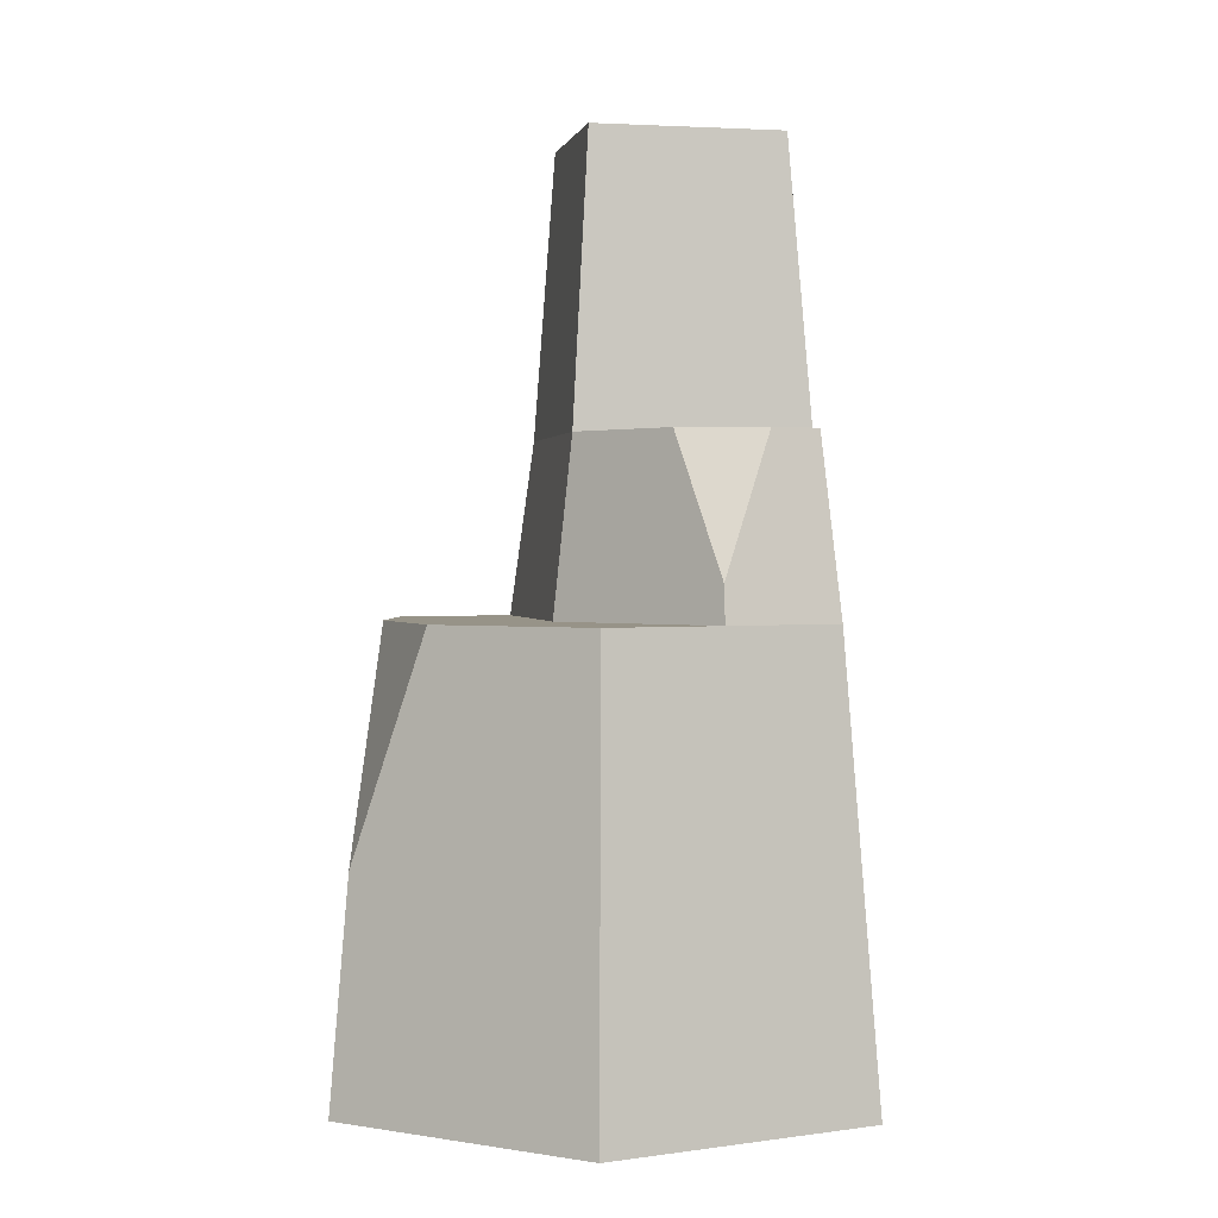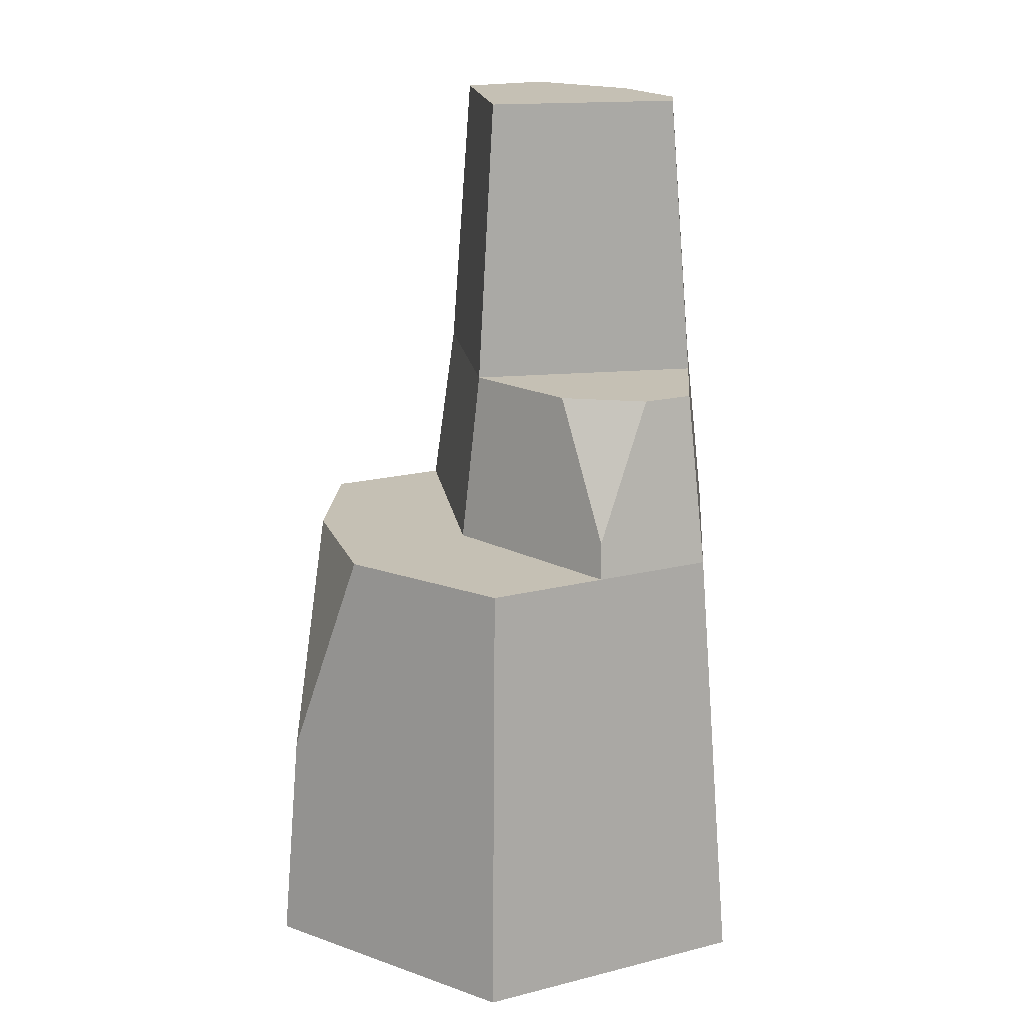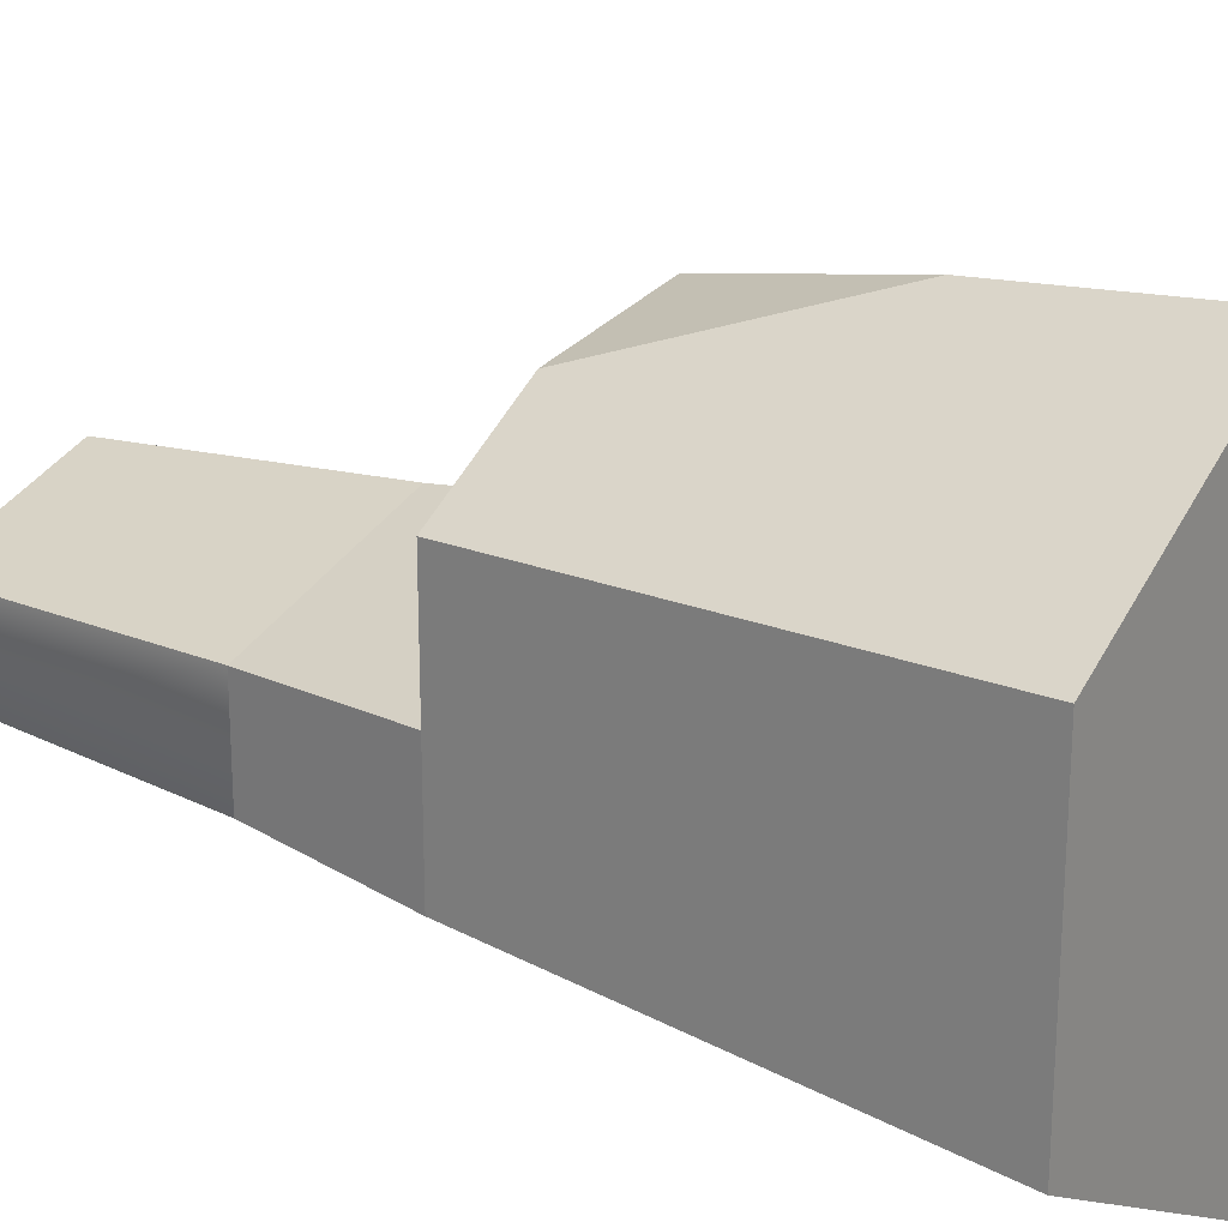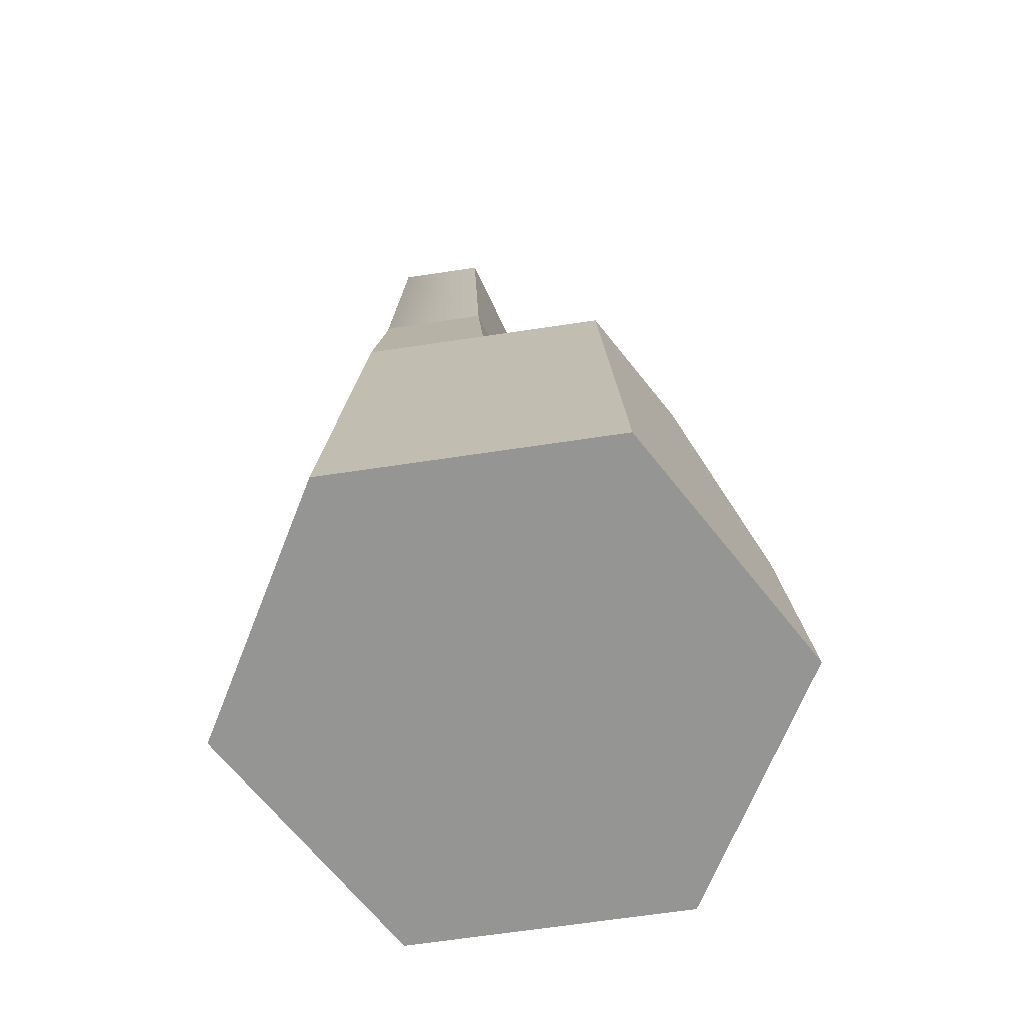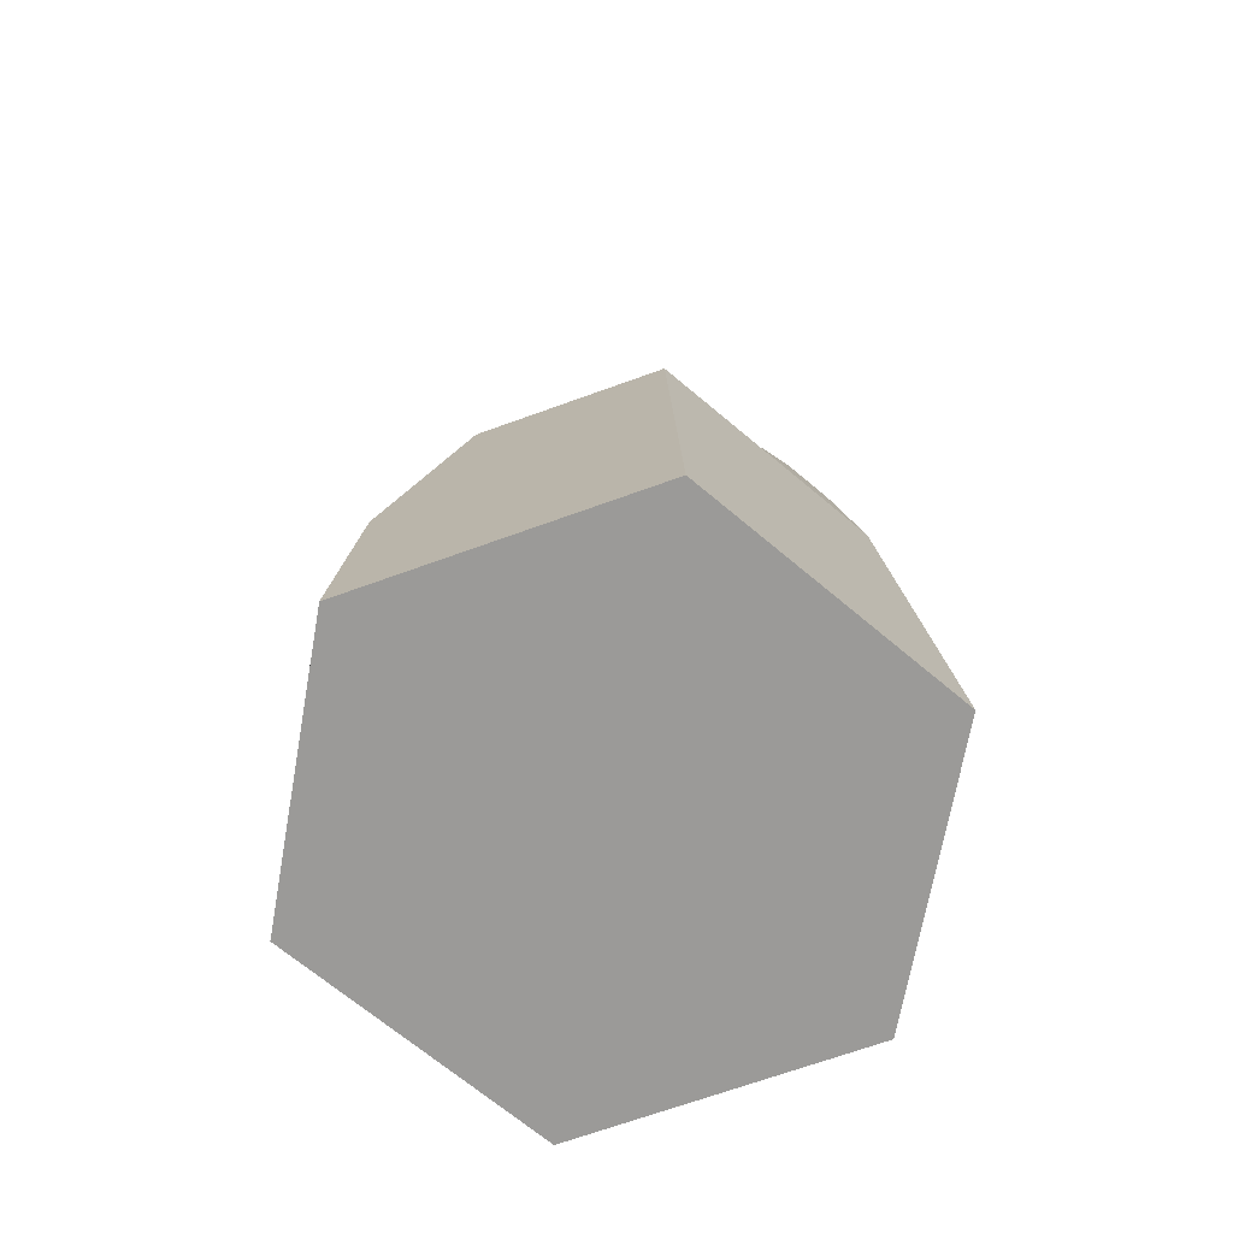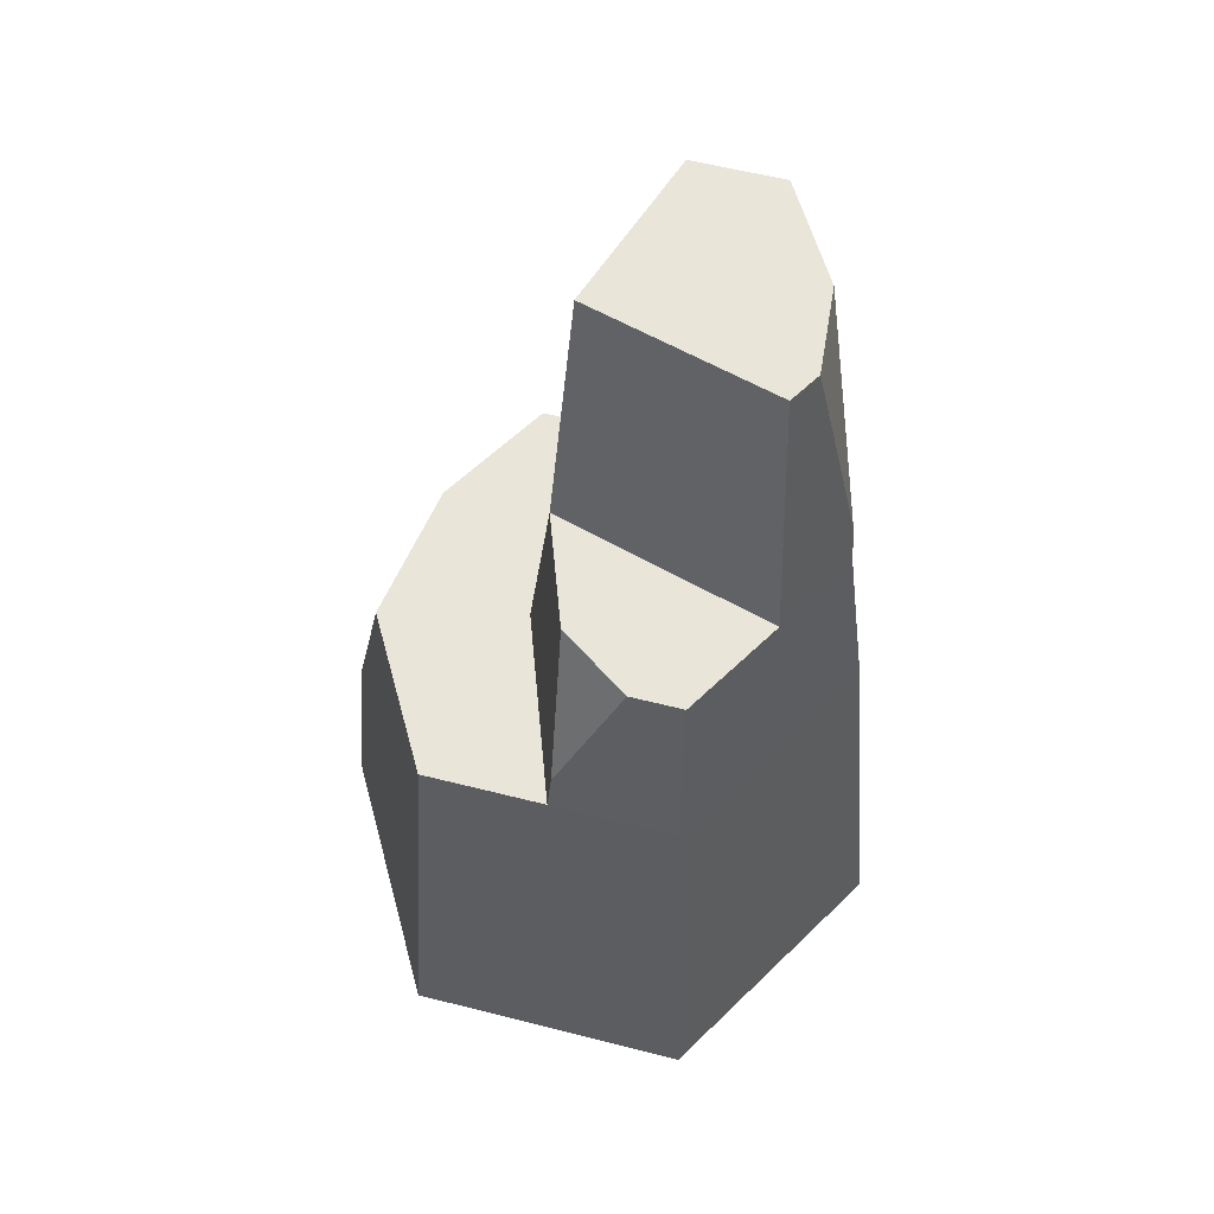
<metadata>
{"format":"obj","ext":"obj","renderer":"f3d","projection":"perspective","resolution":1024,"background":"white","views":[{"elev":1.3,"azim":61.6,"up":"+Y"},{"elev":18.4,"azim":64.1,"up":"+Y"},{"elev":22.4,"azim":-54.9,"up":"+Z"},{"elev":-67.3,"azim":-81.5,"up":"+Y"},{"elev":-69.3,"azim":49.9,"up":"+Y"},{"elev":57.9,"azim":104.8,"up":"+Y"}]}
</metadata>
<code>
o rock_tallG
v -1.257 4.272 -0.08432
v -1.102 6.263 -0.7748
v -1.257 4.272 -0.8102
v -1.102 6.263 -0.1724
v -0 4.272 -1.536
v -0.01024 4.619 -1.508
v -0.4166 6.263 -1.171
v 1.462 3.06 -0.844
v -0 3.06 -1.688
v 1.257 4.272 -0.8102
v 0.5654 4.272 -1.21
v -1.462 3.06 -0.844
v -0 0 -1.963
v -1.7 0 -0.9814
v 1.462 3.06 0
v 1.257 4.272 -0.4531
v 1.419 3.313 -0.01765
v 0.4105 6.263 -1.106
v 0.1213 4.272 0.3313
v 0.04185 6.263 0.1726
v 0.9108 4.272 0.04241
v 0 1.53 1.825
v -1.7 -0 0.9814
v 0 -0 1.963
v -1.462 3.06 0.844
v -0.6427 3.06 1.317
v 0.141 3.06 0.4833
v 0.3844 3.06 1.466
v -1.462 3.06 0
v 0.201 6.263 -1.227
v 1.462 3.06 0.844
v 1.7 -0 0.9814
v 1.7 0 -0.9814
f 1 2 3
f 2 1 4
f 2 5 3
f 5 2 6
f 6 2 7
f 5 8 9
f 8 5 10
f 10 5 11
f 12 13 14
f 13 12 9
f 10 15 8
f 15 10 16
f 15 16 17
f 3 9 12
f 9 3 5
f 18 19 11
f 19 18 20
f 21 17 16
f 22 23 24
f 23 22 25
f 25 22 26
f 17 27 15
f 27 17 19
f 19 17 21
f 26 22 28
f 29 3 12
f 3 29 1
f 6 11 5
f 11 6 18
f 18 6 30
f 19 29 27
f 29 19 1
f 31 24 32
f 24 31 22
f 22 31 28
f 20 1 19
f 1 20 4
f 30 6 7
f 9 33 13
f 33 9 8
f 8 32 33
f 32 8 15
f 32 15 31
f 23 12 14
f 12 23 29
f 29 23 25
f 24 33 32
f 33 24 13
f 13 24 23
f 13 23 14
f 15 28 31
f 28 15 27
f 28 27 26
f 26 27 29
f 26 29 25
f 30 20 18
f 20 30 7
f 20 7 4
f 4 7 2
f 10 21 16
f 21 10 11
f 21 11 19

</code>
